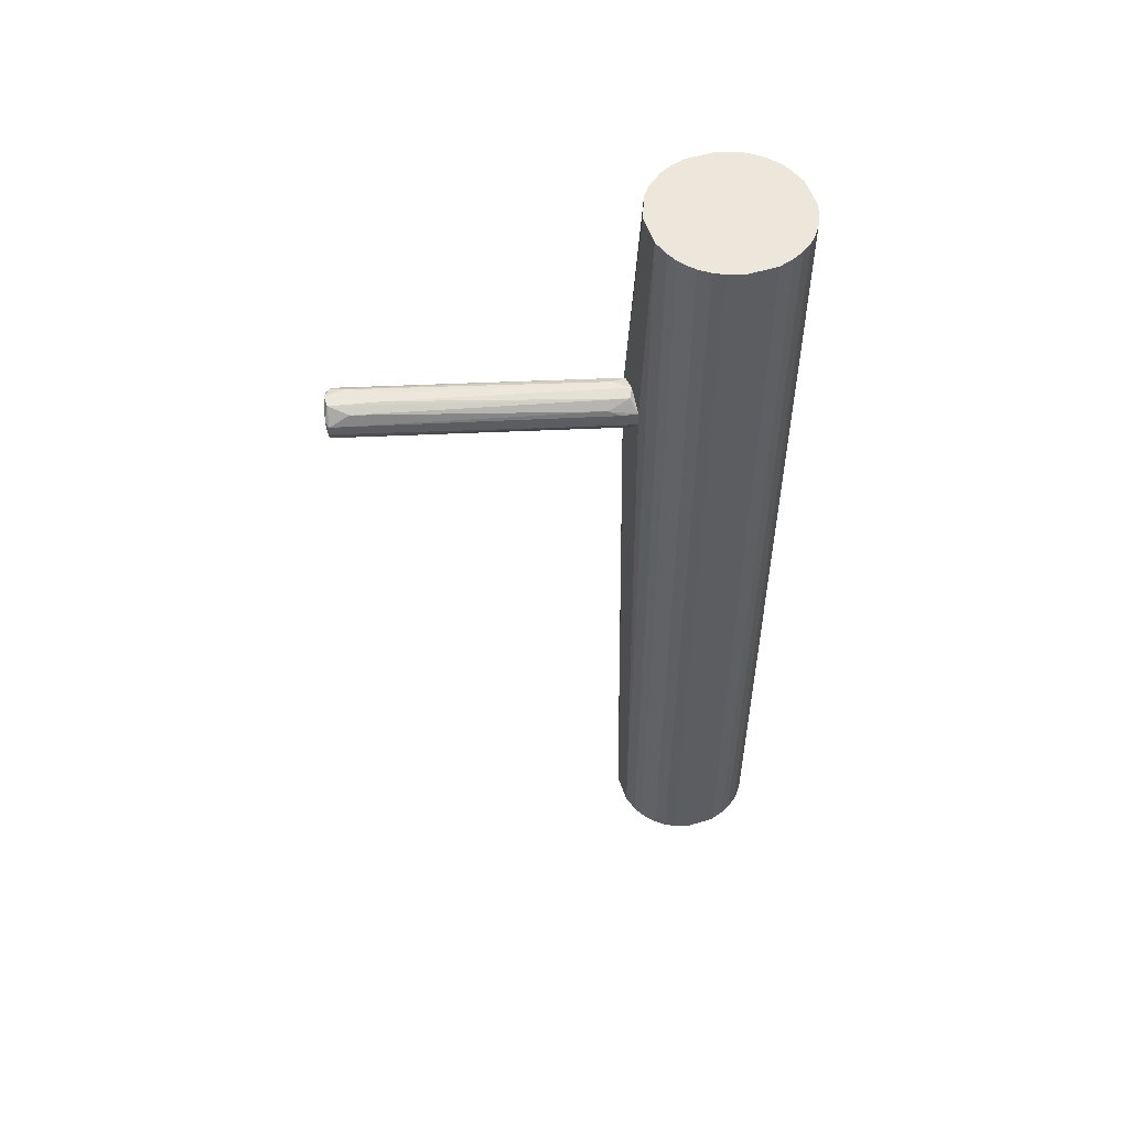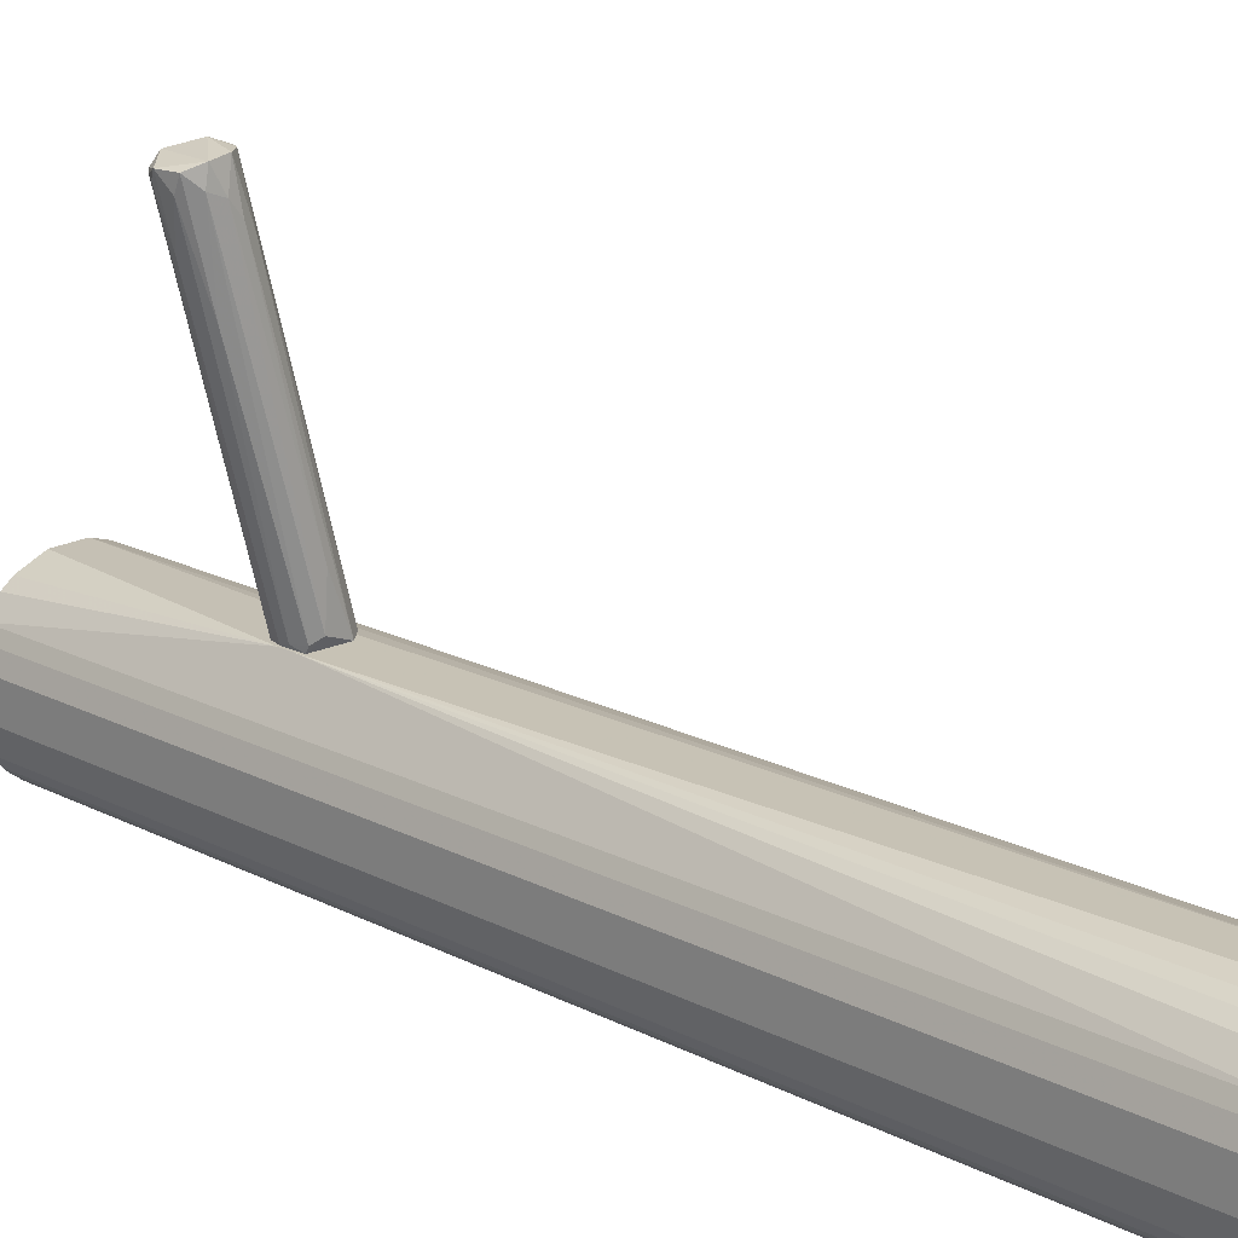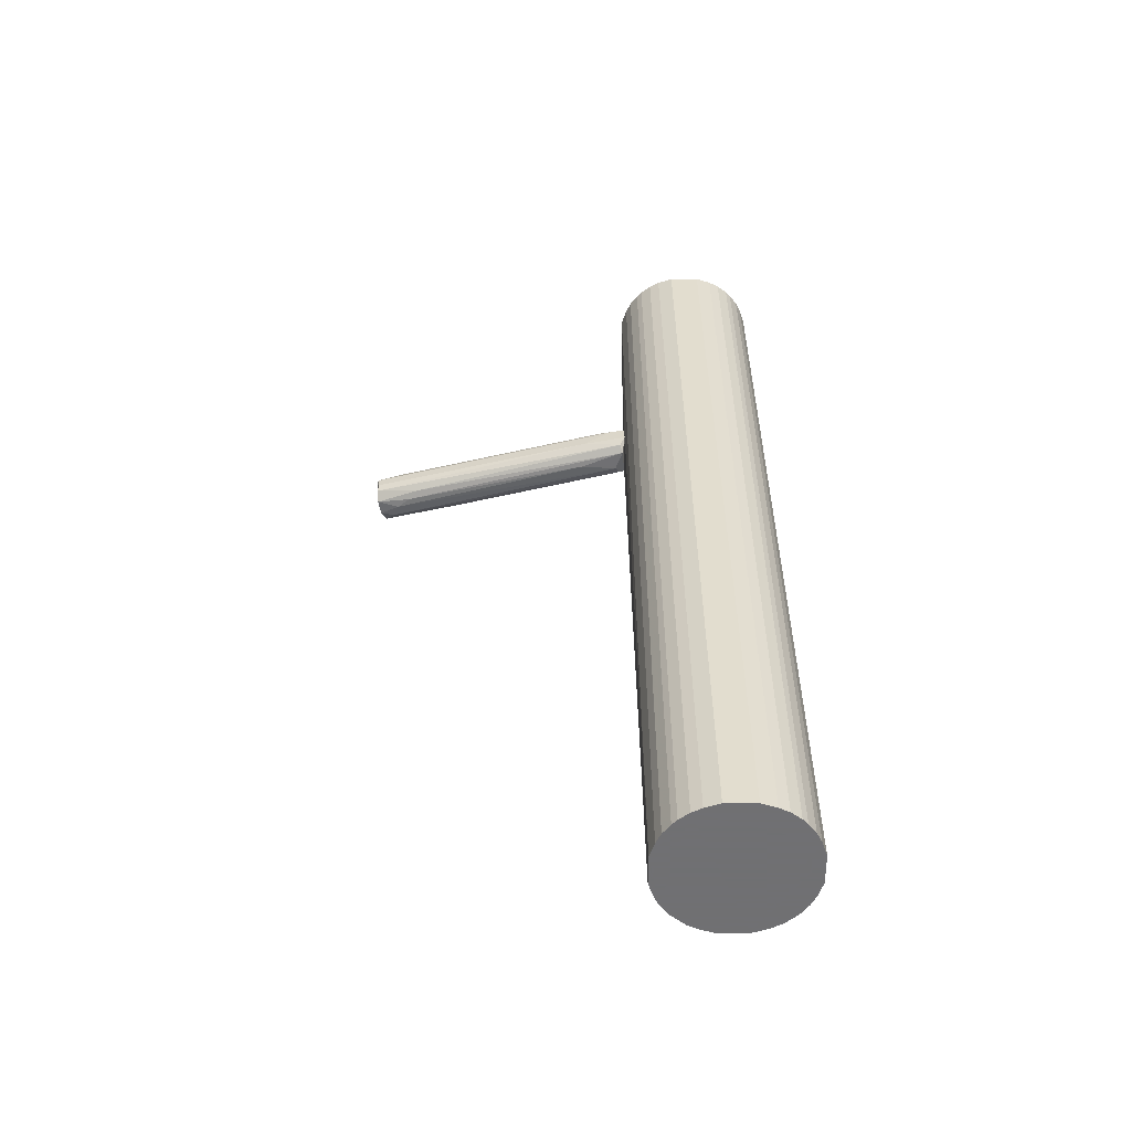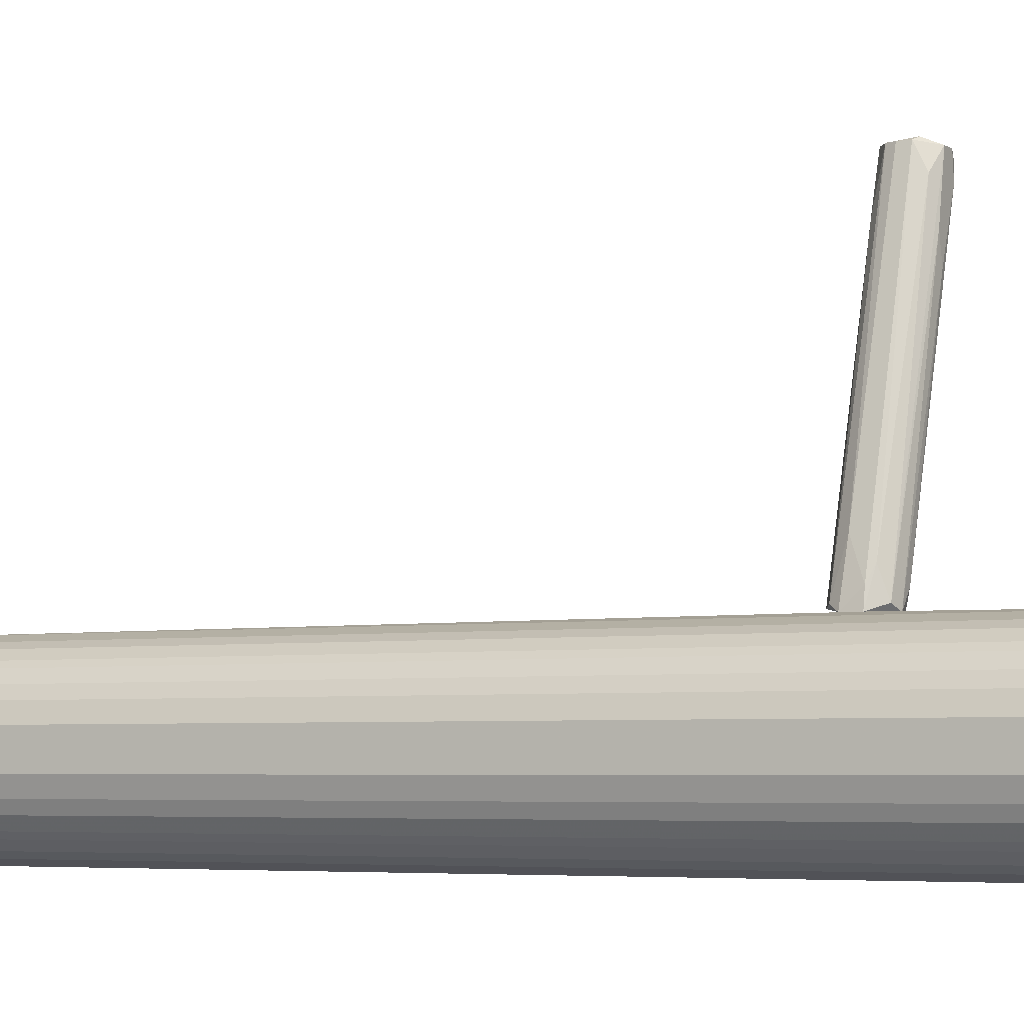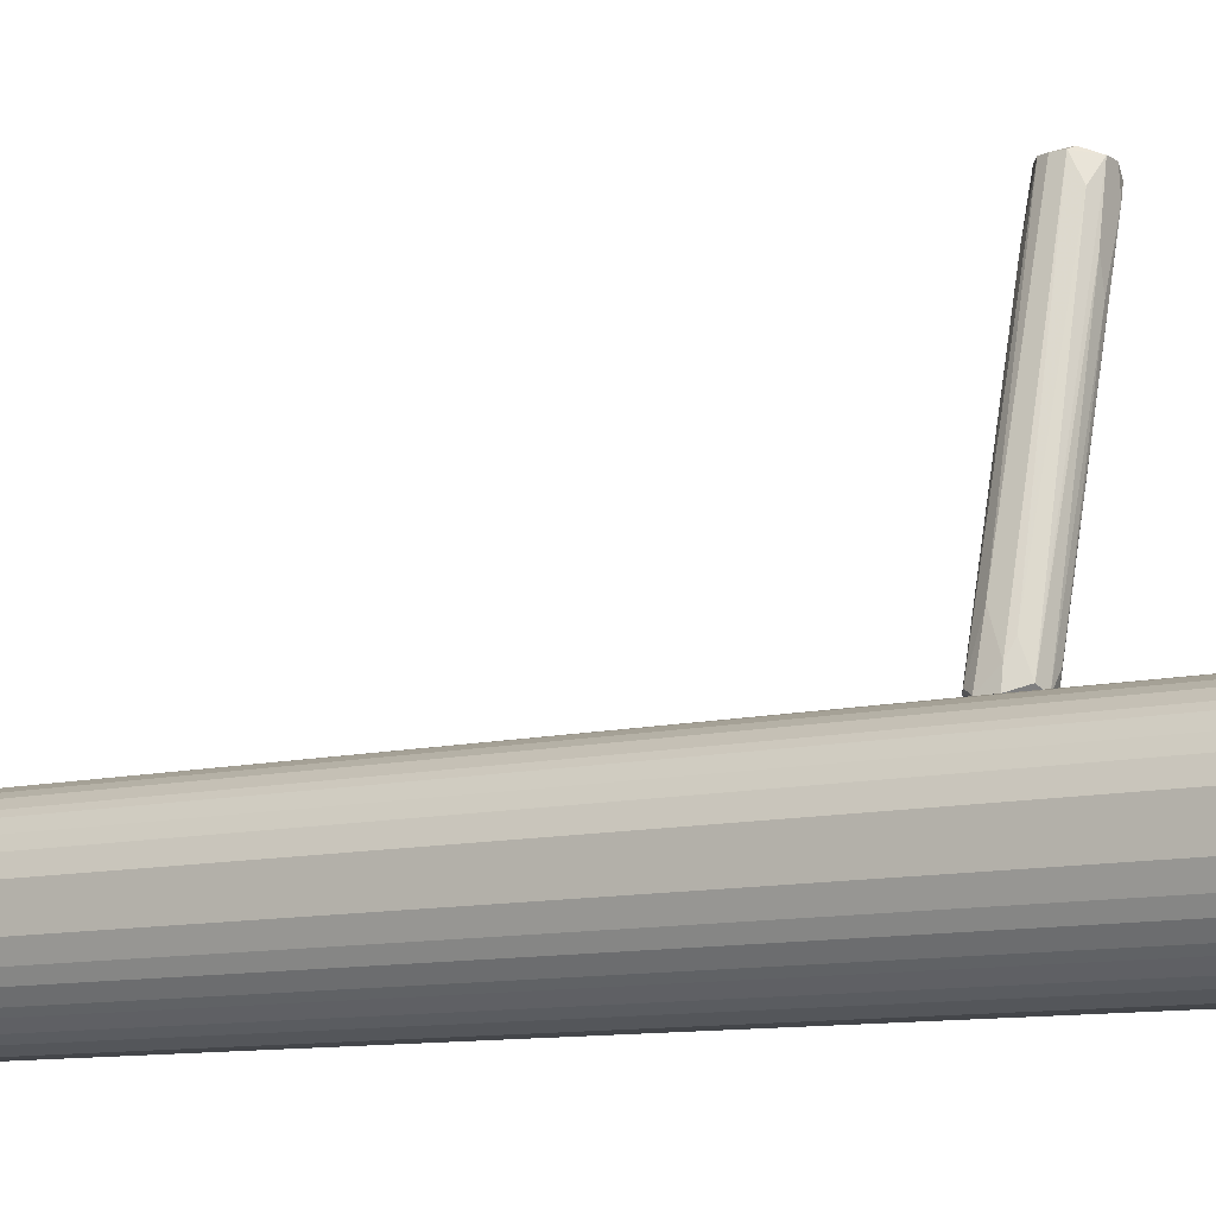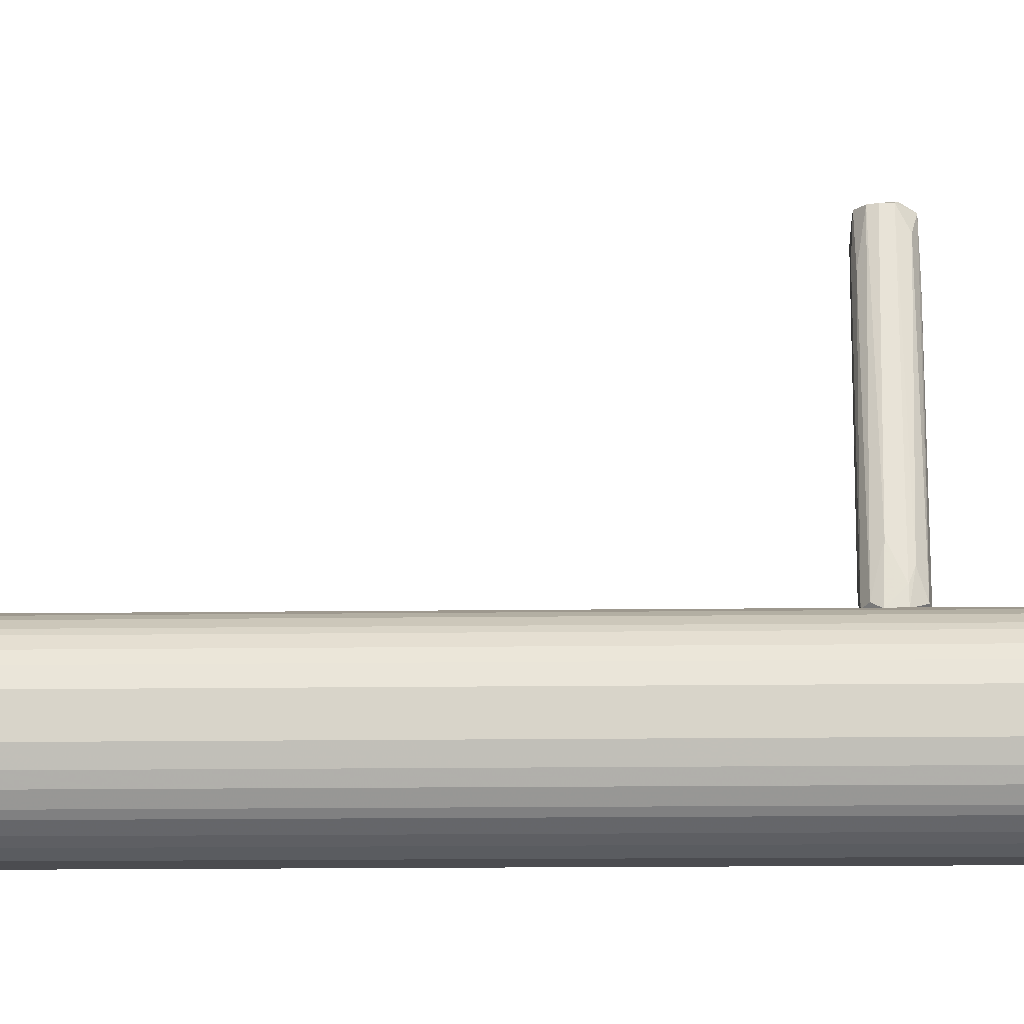
<metadata>
{"format":"obj","ext":"obj","renderer":"f3d","projection":"perspective","resolution":1024,"background":"white","views":[{"elev":53.5,"azim":-108.0,"up":"+Z"},{"elev":18.8,"azim":134.4,"up":"+Y"},{"elev":-55.0,"azim":-89.7,"up":"+Z"},{"elev":-4.4,"azim":-61.8,"up":"+Y"},{"elev":-9.8,"azim":-56.1,"up":"+Y"},{"elev":-15.2,"azim":-88.4,"up":"+Y"}]}
</metadata>
<code>
o convex_0
v -0.006108 -0.02015 0.0729
v -0.01001 -0.06619 -0.1432
v -0.01469 -0.06462 -0.1432
v -0.01001 -0.06619 0.1432
v 0.0173 -0.04824 -0.1432
v -0.02483 -0.03108 -0.1432
v -0.02796 -0.04824 0.1432
v 0.0173 -0.03888 0.1432
v 0.007154 -0.02406 -0.1432
v 0.01027 -0.06072 0.1432
v -0.02093 -0.0264 0.1432
v -0.02483 -0.05604 -0.1432
v 0.007154 -0.02406 0.1432
v 0.004031 -0.06462 -0.1432
v -0.01001 -0.02093 -0.1432
v -0.02093 -0.06072 0.1432
v 0.01418 -0.03108 -0.1432
v 0.007154 -0.02015 0.07215
v -0.02796 -0.03888 -0.1432
v -0.02639 -0.0342 0.1432
v -0.000651 -0.06619 0.1432
v 0.0173 -0.04824 0.1432
v 0.01418 -0.05604 -0.1432
v -0.01001 -0.02093 0.1432
v -0.01781 -0.02405 -0.1432
v -0.02796 -0.04824 -0.1432
v 0.0173 -0.03888 -0.1432
v 0.01418 -0.03108 0.1432
v -0.000651 -0.02093 -0.1432
v 0.01418 -0.05604 0.1432
v -0.02483 -0.05604 0.1432
v -0.02796 -0.03888 0.1432
v -0.000651 -0.06619 -0.1432
v -0.02093 -0.06072 -0.1432
v 0.01027 -0.06072 -0.1432
v 0.007154 -0.06306 0.1432
v -0.01781 -0.06306 0.1432
v -0.01469 -0.0225 0.1432
v -0.000651 -0.02093 0.1432
v -0.02249 -0.02796 -0.1432
v -0.02483 -0.03108 0.1432
v 0.01573 -0.05292 -0.1432
v -0.02639 -0.05292 0.1432
v 0.01573 -0.0342 0.1432
v 0.01027 -0.0264 -0.1432
v -0.01781 -0.02405 0.1432
v -0.01469 -0.06462 0.1432
v 0.004031 -0.06462 0.1432
v -0.02249 -0.05916 0.1432
v 0.01183 -0.05916 -0.1432
v 0.007154 -0.06306 -0.1432
v -0.01781 -0.06306 -0.1432
v -0.02639 -0.05292 -0.1432
v 0.01573 -0.05292 0.1432
v 0.01573 -0.0342 -0.1432
v -0.02639 -0.0342 -0.1432
v -0.01469 -0.0225 -0.1432
v 0.004031 -0.02249 -0.1432
v 0.01027 -0.0264 0.1432
v -0.02249 -0.05916 -0.1432
v -0.02249 -0.02796 0.1432
v 0.01183 -0.05916 0.1432
v -0.02093 -0.0264 -0.1432
v 0.007154 -0.02015 0.06747
f 58 29 64
f 3 2 4
f 2 3 5
f 5 3 6
f 7 4 8
f 5 6 9
f 8 4 10
f 7 8 11
f 6 3 12
f 11 8 13
f 2 5 14
f 9 6 15
f 4 7 16
f 5 9 17
f 6 12 19
f 7 11 20
f 4 2 21
f 10 4 21
f 5 8 22
f 8 10 22
f 14 5 23
f 11 13 24
f 1 15 24
f 15 6 25
f 7 19 26
f 19 12 26
f 8 5 27
f 5 17 27
f 13 8 28
f 17 18 28
f 9 15 29
f 22 10 30
f 16 7 31
f 19 7 32
f 7 20 32
f 20 19 32
f 2 14 33
f 21 2 33
f 14 21 33
f 12 3 34
f 14 23 35
f 10 21 36
f 35 10 36
f 4 16 37
f 16 34 37
f 11 24 38
f 24 15 38
f 18 1 39
f 13 18 39
f 24 13 39
f 1 24 39
f 25 6 40
f 6 20 41
f 20 11 41
f 40 6 41
f 5 22 42
f 23 5 42
f 30 23 42
f 7 26 43
f 31 7 43
f 12 31 43
f 8 27 44
f 28 8 44
f 17 28 44
f 17 9 45
f 25 11 46
f 11 38 46
f 38 25 46
f 3 4 47
f 37 3 47
f 4 37 47
f 21 14 48
f 36 21 48
f 14 36 48
f 31 12 49
f 16 31 49
f 34 16 49
f 23 30 50
f 10 35 50
f 35 23 50
f 14 35 51
f 36 14 51
f 35 36 51
f 34 3 52
f 3 37 52
f 37 34 52
f 26 12 53
f 43 26 53
f 12 43 53
f 22 30 54
f 42 22 54
f 30 42 54
f 27 17 55
f 44 27 55
f 17 44 55
f 6 19 56
f 20 6 56
f 19 20 56
f 15 25 57
f 38 15 57
f 25 38 57
f 9 29 58
f 18 13 59
f 13 28 59
f 28 18 59
f 12 34 60
f 49 12 60
f 34 49 60
f 11 40 61
f 41 11 61
f 40 41 61
f 30 10 62
f 10 50 62
f 50 30 62
f 11 25 63
f 40 11 63
f 25 40 63
f 15 1 64
f 1 18 64
f 18 17 64
f 29 15 64
f 45 9 64
f 17 45 64
f 9 58 64
o convex_1
v 0.0251 0.04929 0.07295
v -0.006109 -0.02015 0.06749
v -0.006109 -0.02015 0.07217
v 0.01495 0.06567 0.07373
v 0.02042 0.05865 0.06515
v 0.006375 -0.02015 0.06593
v 0.004036 -0.01546 0.07685
v 0.01885 0.06489 0.07841
v 0.02744 0.06333 0.06827
v 0.02588 0.06255 0.07763
v 0.007158 -0.01936 0.07373
v -0.002207 -0.01936 0.06359
v 0.01573 0.06567 0.06827
v -0.002987 -0.01858 0.07607
v 0.004036 -0.01702 0.06359
v 0.007938 -0.01858 0.06827
v 0.01885 0.06567 0.06593
v 0.01495 0.05943 0.07685
v 0.02432 0.06021 0.06593
v 0.01729 0.04226 0.07841
v 0.000135 -0.02015 0.07685
v -0.004546 -0.01858 0.06515
v 0.02744 0.06099 0.07529
v -0.002987 -0.006104 0.06827
v -0.003767 -0.01156 0.07373
v 0.02744 0.05943 0.06983
v 0.02275 0.06489 0.07841
v 0.005596 -0.02015 0.07529
v 0.006375 -0.01858 0.06515
v 0.007938 -0.01936 0.07061
v 0.01417 0.05163 0.06593
v -0.005323 -0.01546 0.07217
v 0.01495 0.06567 0.07061
v 0.02353 0.05865 0.07841
v 0.01573 0.04929 0.07841
v 0.003257 -0.005324 0.06359
v 0.02822 0.06333 0.07373
v 0.02353 0.06489 0.06593
v 0.01651 0.06646 0.07451
v 0.01729 0.05475 0.06515
v 0.02119 0.03758 0.06749
v 0.02666 0.06177 0.07685
f 101 74 106
f 67 66 70
f 70 66 76
f 70 76 79
f 72 68 82
f 78 72 82
f 79 69 83
f 67 70 85
f 78 67 85
f 71 84 85
f 76 66 86
f 75 65 87
f 86 66 88
f 77 86 88
f 67 78 89
f 82 68 89
f 78 82 89
f 72 84 91
f 85 70 92
f 71 85 92
f 70 79 93
f 80 70 93
f 79 83 93
f 65 75 94
f 70 80 94
f 80 90 94
f 90 65 94
f 75 92 94
f 92 70 94
f 77 81 95
f 76 86 95
f 86 77 95
f 66 67 96
f 88 66 96
f 68 88 96
f 67 89 96
f 89 68 96
f 88 68 97
f 77 88 97
f 84 71 98
f 74 91 98
f 91 84 98
f 71 92 98
f 92 74 98
f 72 78 99
f 84 72 99
f 78 85 99
f 85 84 99
f 69 79 100
f 79 76 100
f 87 65 101
f 90 73 101
f 65 90 101
f 91 74 101
f 91 101 102
f 69 81 102
f 73 83 102
f 83 69 102
f 101 73 102
f 68 72 103
f 81 77 103
f 72 91 103
f 97 68 103
f 77 97 103
f 91 102 103
f 102 81 103
f 81 69 104
f 76 95 104
f 95 81 104
f 69 100 104
f 100 76 104
f 83 73 105
f 73 90 105
f 90 80 105
f 80 93 105
f 93 83 105
f 75 87 106
f 74 92 106
f 92 75 106
f 87 101 106

</code>
